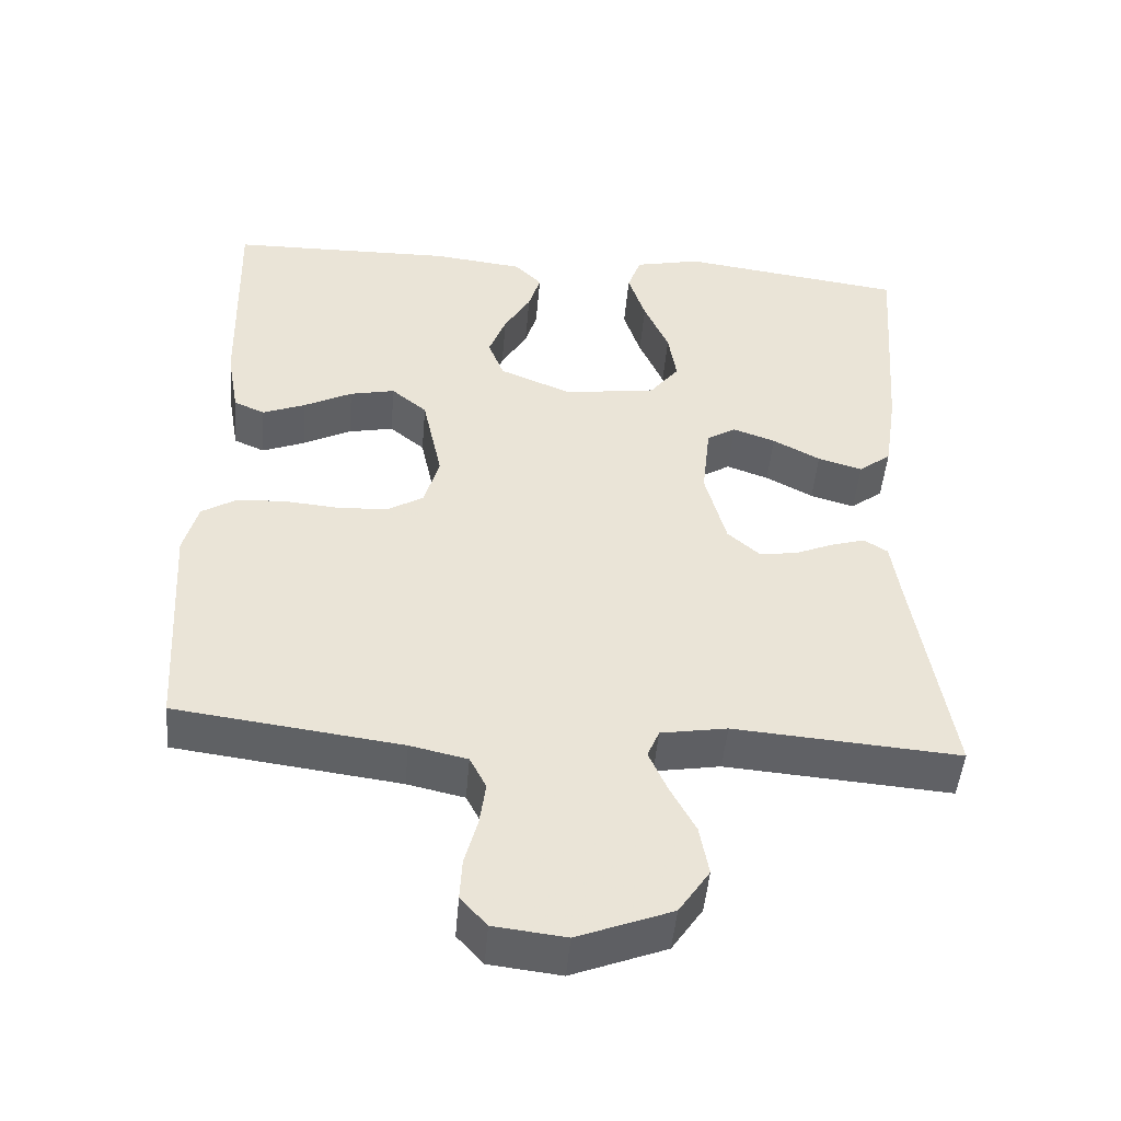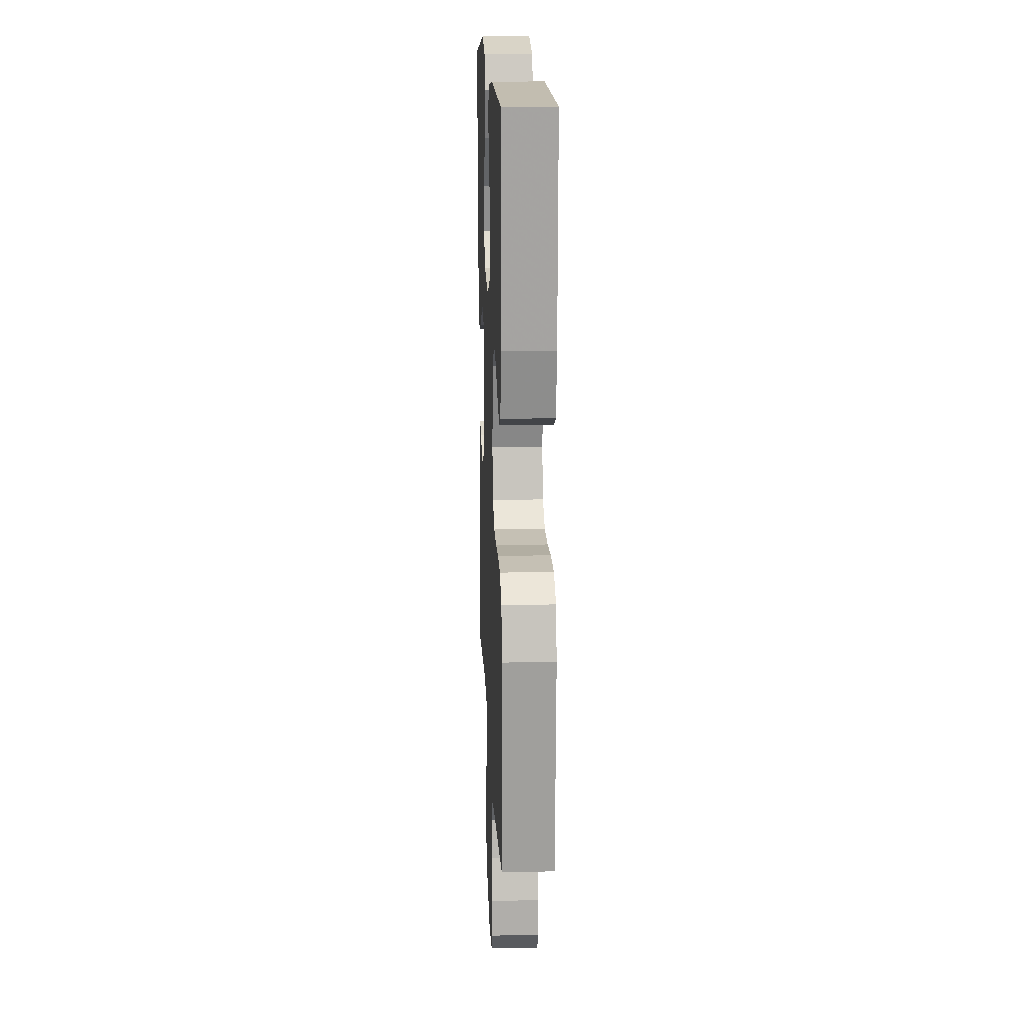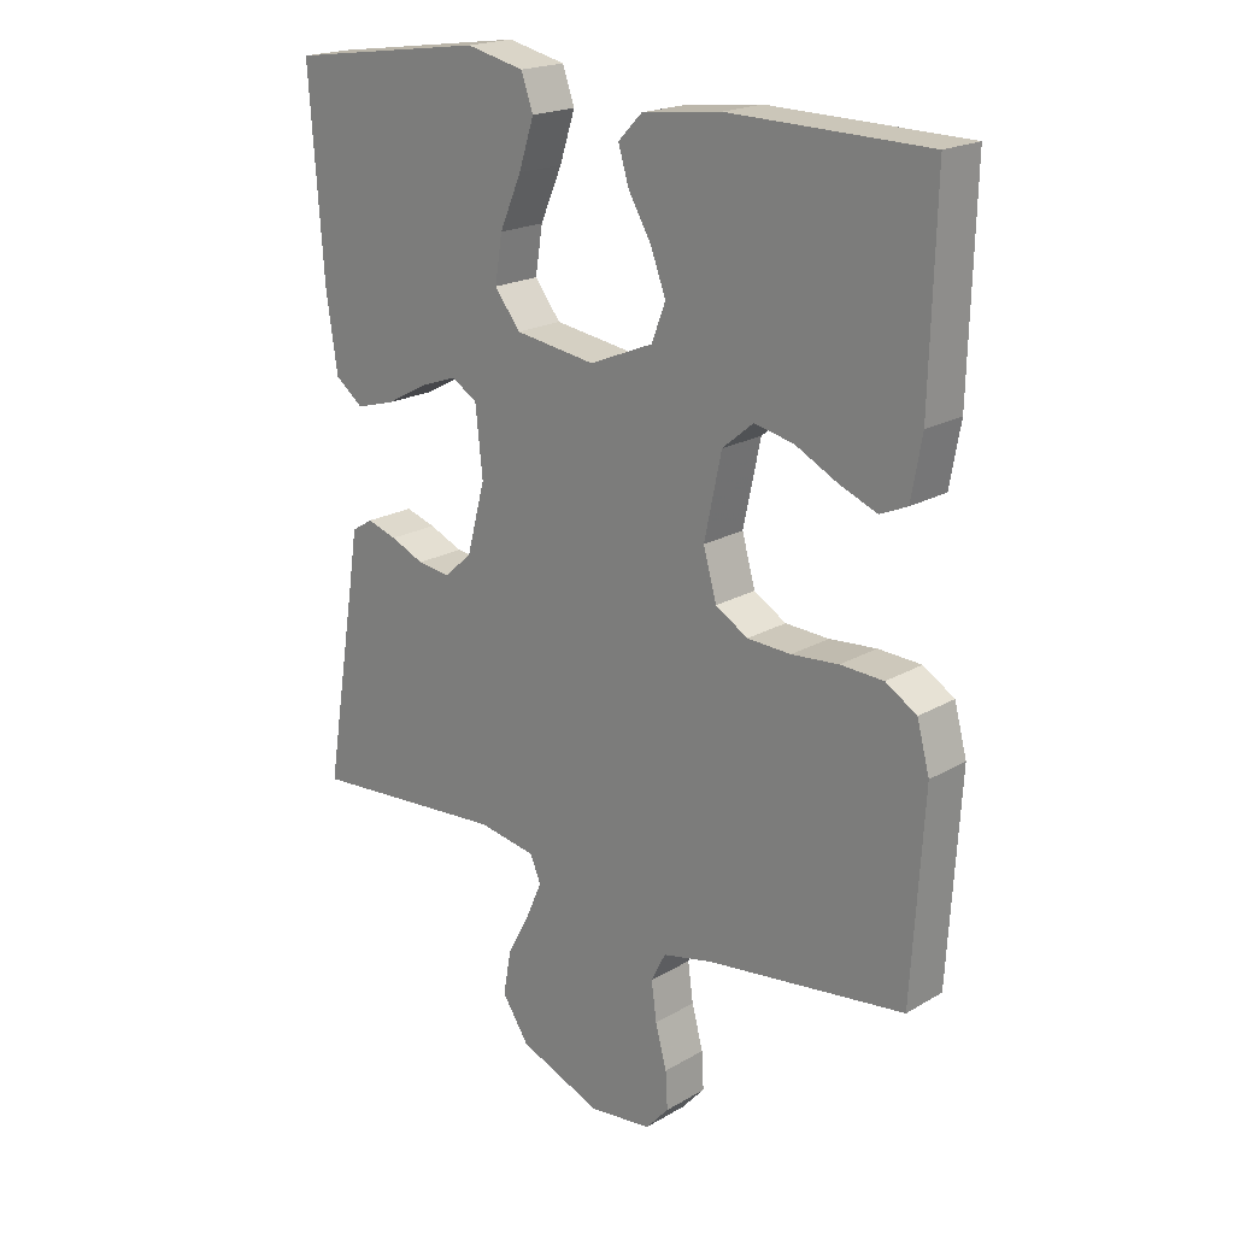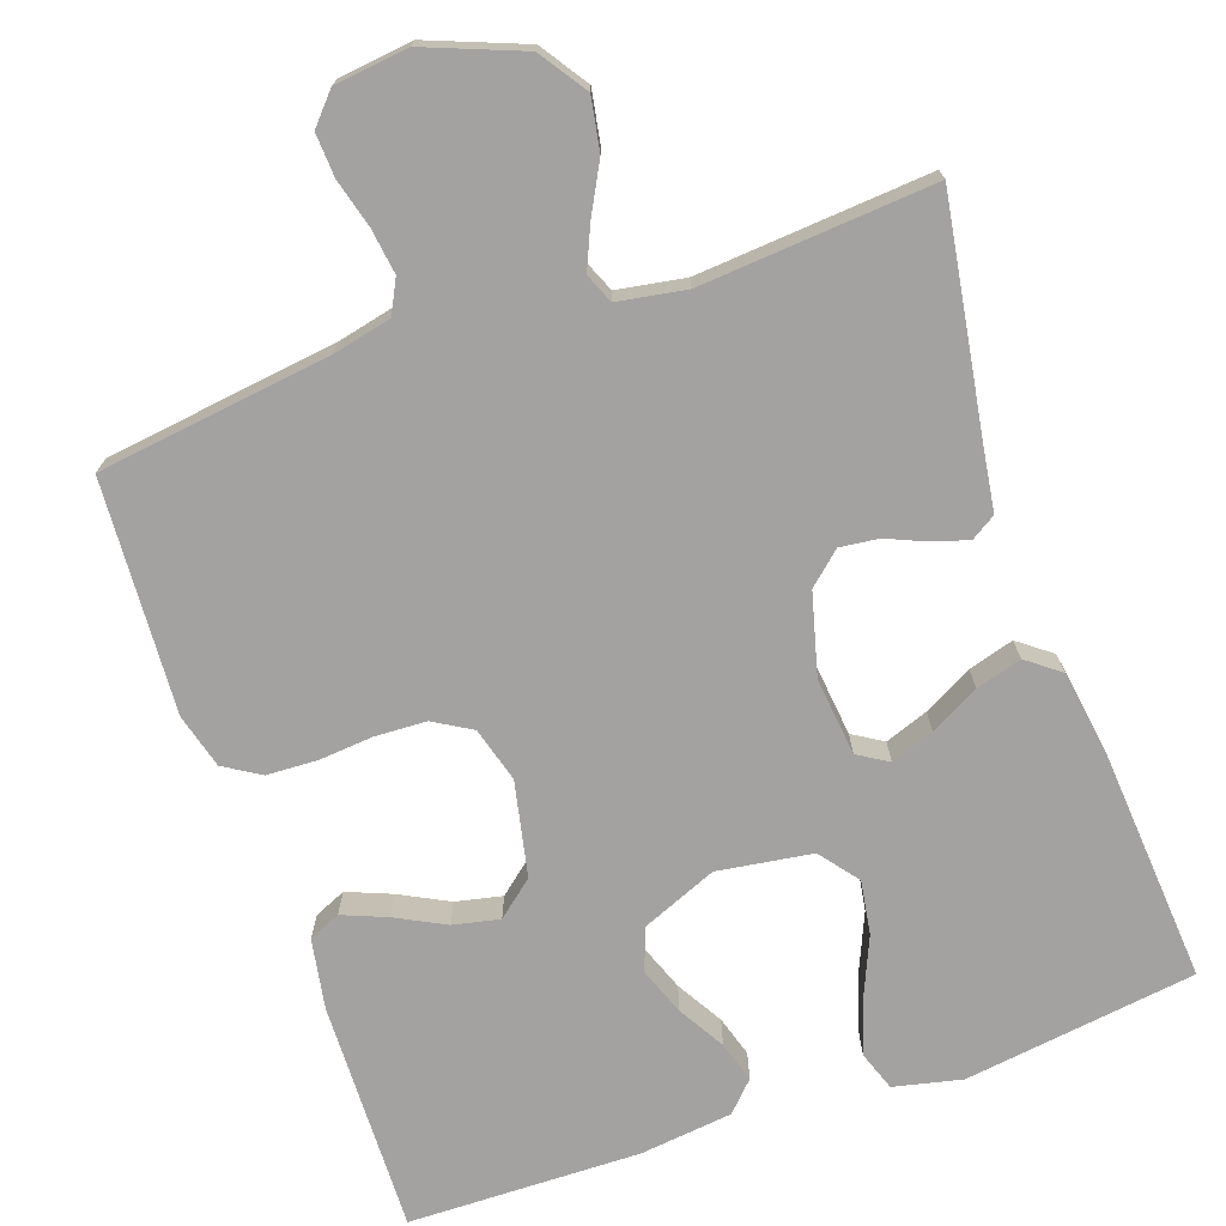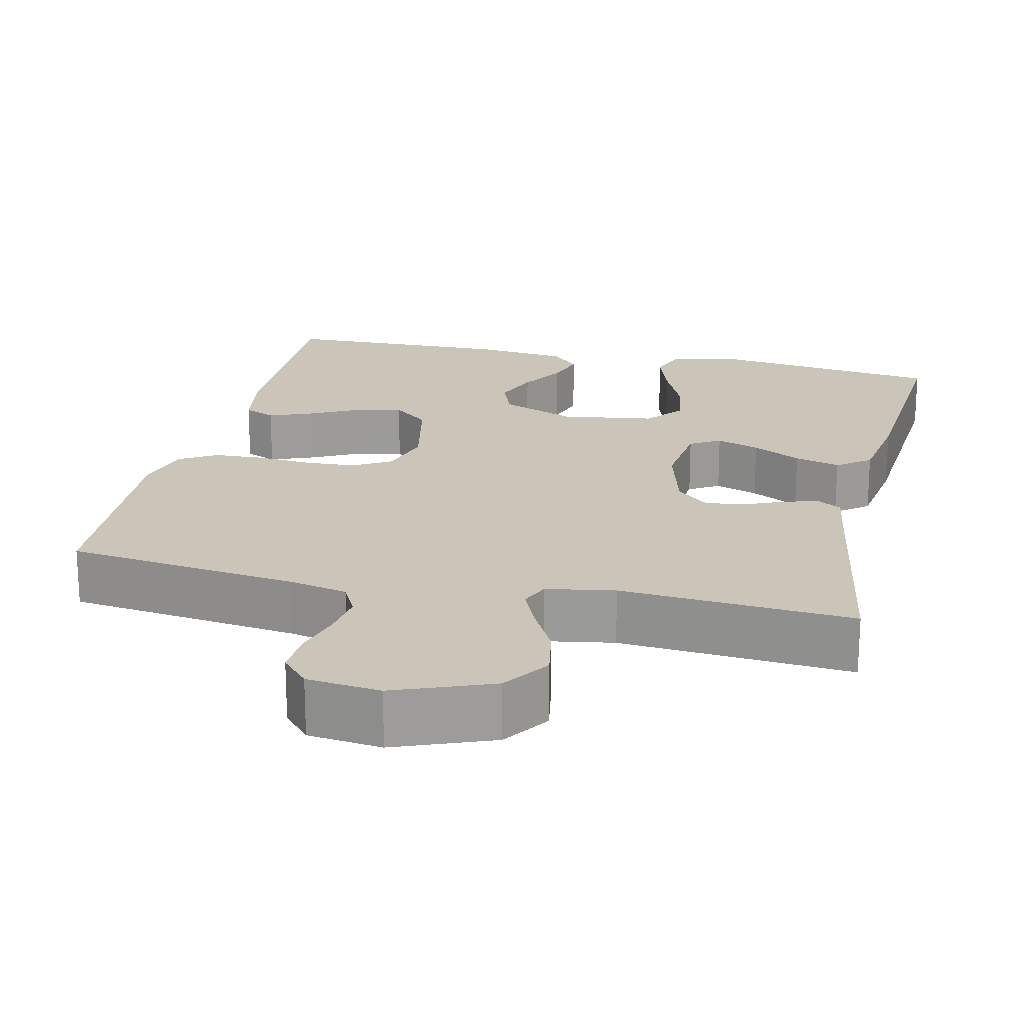
<metadata>
{"format":"obj","ext":"obj","renderer":"f3d","projection":"perspective","resolution":1024,"background":"white","views":[{"elev":-48.0,"azim":175.1,"up":"+Z"},{"elev":15.6,"azim":87.5,"up":"+Z"},{"elev":19.9,"azim":43.1,"up":"+Z"},{"elev":-72.7,"azim":-160.7,"up":"+Y"},{"elev":20.3,"azim":-167.1,"up":"+Y"}]}
</metadata>
<code>
v 0.5 0.07 -0.5
v 0.2 0.07 -0.539
v 0.124 0.07 -0.556
v 0.102 0.07 -0.599
v 0.11 0.07 -0.657
v 0.127 0.07 -0.72
v 0.13 0.07 -0.776
v 0.095 0.07 -0.815
v 0 0.07 -0.826
v -0.125 0.07 -0.777
v -0.166 0.07 -0.716
v -0.154 0.07 -0.649
v -0.12 0.07 -0.585
v -0.096 0.07 -0.53
v -0.112 0.07 -0.492
v -0.2 0.07 -0.477
v -0.5 0.07 -0.5
v -0.451 0.07 -0.2
v -0.439 0.07 -0.12
v -0.407 0.07 -0.1
v -0.361 0.07 -0.114
v -0.31 0.07 -0.136
v -0.26 0.07 -0.142
v -0.218 0.07 -0.105
v -0.19 0.07 0
v -0.201 0.07 0.101
v -0.24 0.07 0.125
v -0.296 0.07 0.105
v -0.359 0.07 0.071
v -0.418 0.07 0.054
v -0.461 0.07 0.087
v -0.478 0.07 0.2
v -0.5 0.07 0.5
v -0.2 0.07 0.541
v -0.112 0.07 0.521
v -0.094 0.07 0.47
v -0.117 0.07 0.399
v -0.15 0.07 0.323
v -0.161 0.07 0.254
v -0.122 0.07 0.204
v 0 0.07 0.186
v 0.097 0.07 0.226
v 0.118 0.07 0.281
v 0.095 0.07 0.342
v 0.06 0.07 0.402
v 0.044 0.07 0.455
v 0.08 0.07 0.492
v 0.2 0.07 0.506
v 0.5 0.07 0.5
v 0.492 0.07 0.2
v 0.476 0.07 0.11
v 0.435 0.07 0.092
v 0.378 0.07 0.115
v 0.314 0.07 0.148
v 0.254 0.07 0.161
v 0.207 0.07 0.122
v 0.181 0.07 0
v 0.201 0.07 -0.071
v 0.25 0.07 -0.1
v 0.316 0.07 -0.103
v 0.387 0.07 -0.097
v 0.452 0.07 -0.1
v 0.499 0.07 -0.129
v 0.518 0.07 -0.2
v 0.5 0 -0.5
v 0.2 0 -0.539
v 0.124 0 -0.556
v 0.102 0 -0.599
v 0.11 0 -0.657
v 0.127 0 -0.72
v 0.13 0 -0.776
v 0.095 0 -0.815
v 0 0 -0.826
v -0.125 0 -0.777
v -0.166 0 -0.716
v -0.154 0 -0.649
v -0.12 0 -0.585
v -0.096 0 -0.53
v -0.112 0 -0.492
v -0.2 0 -0.477
v -0.5 0 -0.5
v -0.451 0 -0.2
v -0.439 0 -0.12
v -0.407 0 -0.1
v -0.361 0 -0.114
v -0.31 0 -0.136
v -0.26 0 -0.142
v -0.218 0 -0.105
v -0.19 0 0
v -0.201 0 0.101
v -0.24 0 0.125
v -0.296 0 0.105
v -0.359 0 0.071
v -0.418 0 0.054
v -0.461 0 0.087
v -0.478 0 0.2
v -0.5 0 0.5
v -0.2 0 0.541
v -0.112 0 0.521
v -0.094 0 0.47
v -0.117 0 0.399
v -0.15 0 0.323
v -0.161 0 0.254
v -0.122 0 0.204
v 0 0 0.186
v 0.097 0 0.226
v 0.118 0 0.281
v 0.095 0 0.342
v 0.06 0 0.402
v 0.044 0 0.455
v 0.08 0 0.492
v 0.2 0 0.506
v 0.5 0 0.5
v 0.492 0 0.2
v 0.476 0 0.11
v 0.435 0 0.092
v 0.378 0 0.115
v 0.314 0 0.148
v 0.254 0 0.161
v 0.207 0 0.122
v 0.181 0 0
v 0.201 0 -0.071
v 0.25 0 -0.1
v 0.316 0 -0.103
v 0.387 0 -0.097
v 0.452 0 -0.1
v 0.499 0 -0.129
v 0.518 0 -0.2
f 63 64 1 2
f 60 61 62 63
f 59 60 63 2
f 58 59 2 3
f 57 58 3 4
f 51 52 53 54
f 49 50 51 54
f 49 54 55
f 48 49 55 56
f 44 45 46 47
f 43 44 47 48
f 35 36 37 38
f 33 34 35 38
f 33 38 39
f 32 33 39 40
f 28 29 30 31
f 27 28 31 32
f 19 20 21 22
f 18 19 22
f 16 17 18 22
f 15 16 22 23
f 10 11 12 13
f 10 13 14
f 9 10 14
f 8 9 14
f 5 6 7 8
f 4 5 8 14
f 57 4 14 15
f 43 48 56 57
f 42 43 57 15
f 27 32 40 41
f 26 27 41
f 25 26 41 42
f 24 25 42 15
f 15 23 24
f 66 65 128 127
f 127 126 125 124
f 66 127 124 123
f 67 66 123 122
f 68 67 122 121
f 118 117 116 115
f 118 115 114 113
f 119 118 113
f 120 119 113 112
f 111 110 109 108
f 112 111 108 107
f 102 101 100 99
f 102 99 98 97
f 103 102 97
f 104 103 97 96
f 95 94 93 92
f 96 95 92 91
f 86 85 84 83
f 86 83 82
f 86 82 81 80
f 87 86 80 79
f 77 76 75 74
f 78 77 74
f 78 74 73
f 78 73 72
f 72 71 70 69
f 78 72 69 68
f 79 78 68 121
f 121 120 112 107
f 79 121 107 106
f 105 104 96 91
f 105 91 90
f 106 105 90 89
f 79 106 89 88
f 88 87 79
f 1 65 66 2
f 2 66 67 3
f 3 67 68 4
f 4 68 69 5
f 5 69 70 6
f 6 70 71 7
f 7 71 72 8
f 8 72 73 9
f 9 73 74 10
f 10 74 75 11
f 11 75 76 12
f 12 76 77 13
f 13 77 78 14
f 14 78 79 15
f 15 79 80 16
f 16 80 81 17
f 17 81 82 18
f 18 82 83 19
f 19 83 84 20
f 20 84 85 21
f 21 85 86 22
f 22 86 87 23
f 23 87 88 24
f 24 88 89 25
f 25 89 90 26
f 26 90 91 27
f 27 91 92 28
f 28 92 93 29
f 29 93 94 30
f 30 94 95 31
f 31 95 96 32
f 32 96 97 33
f 33 97 98 34
f 34 98 99 35
f 35 99 100 36
f 36 100 101 37
f 37 101 102 38
f 38 102 103 39
f 39 103 104 40
f 40 104 105 41
f 41 105 106 42
f 42 106 107 43
f 43 107 108 44
f 44 108 109 45
f 45 109 110 46
f 46 110 111 47
f 47 111 112 48
f 48 112 113 49
f 49 113 114 50
f 50 114 115 51
f 51 115 116 52
f 52 116 117 53
f 53 117 118 54
f 54 118 119 55
f 55 119 120 56
f 56 120 121 57
f 57 121 122 58
f 58 122 123 59
f 59 123 124 60
f 60 124 125 61
f 61 125 126 62
f 62 126 127 63
f 63 127 128 64
f 64 128 65 1

</code>
